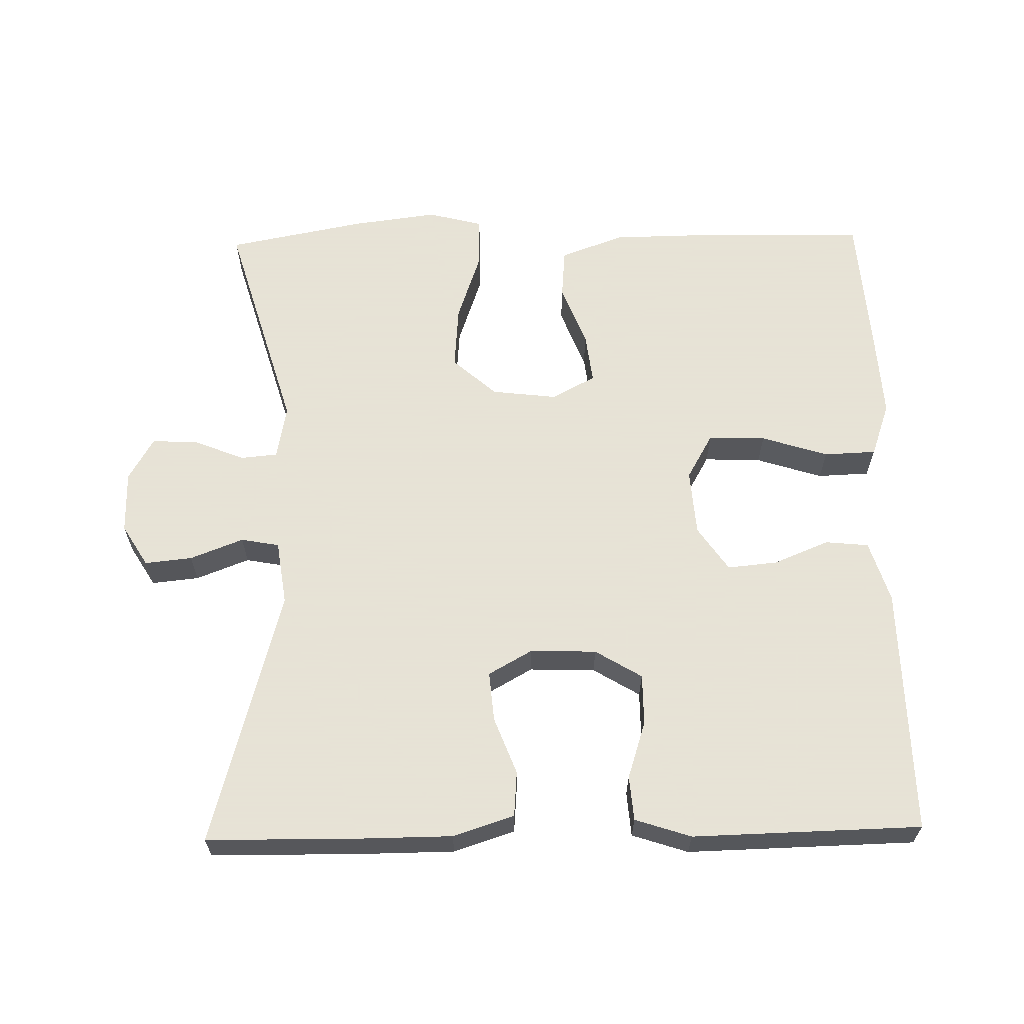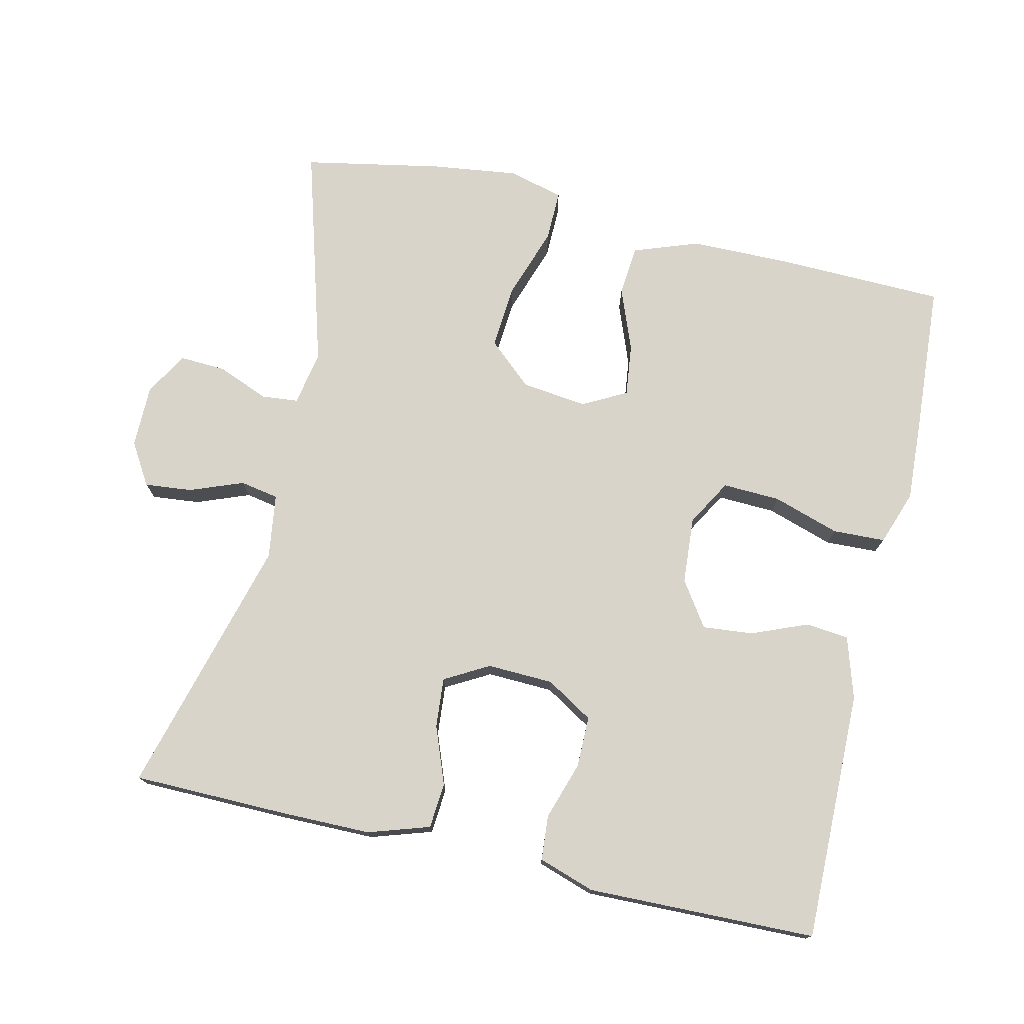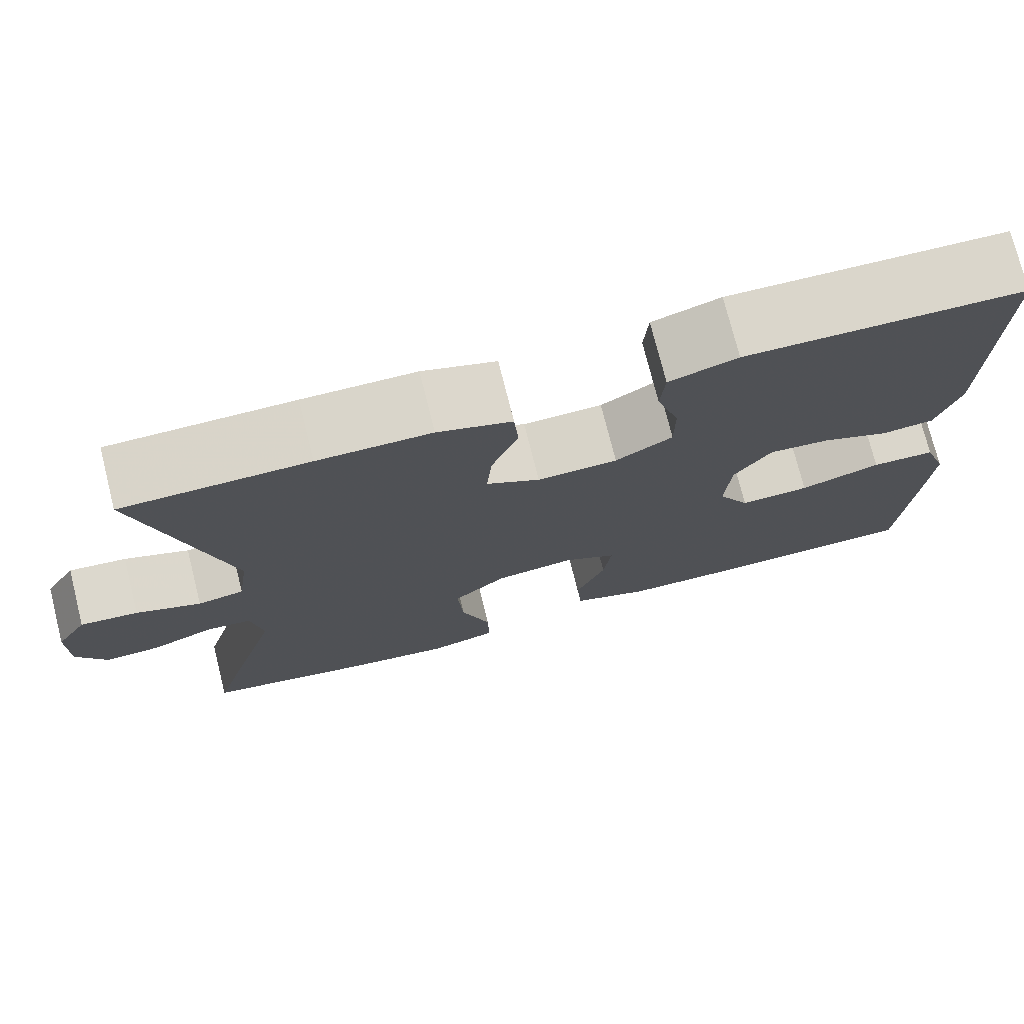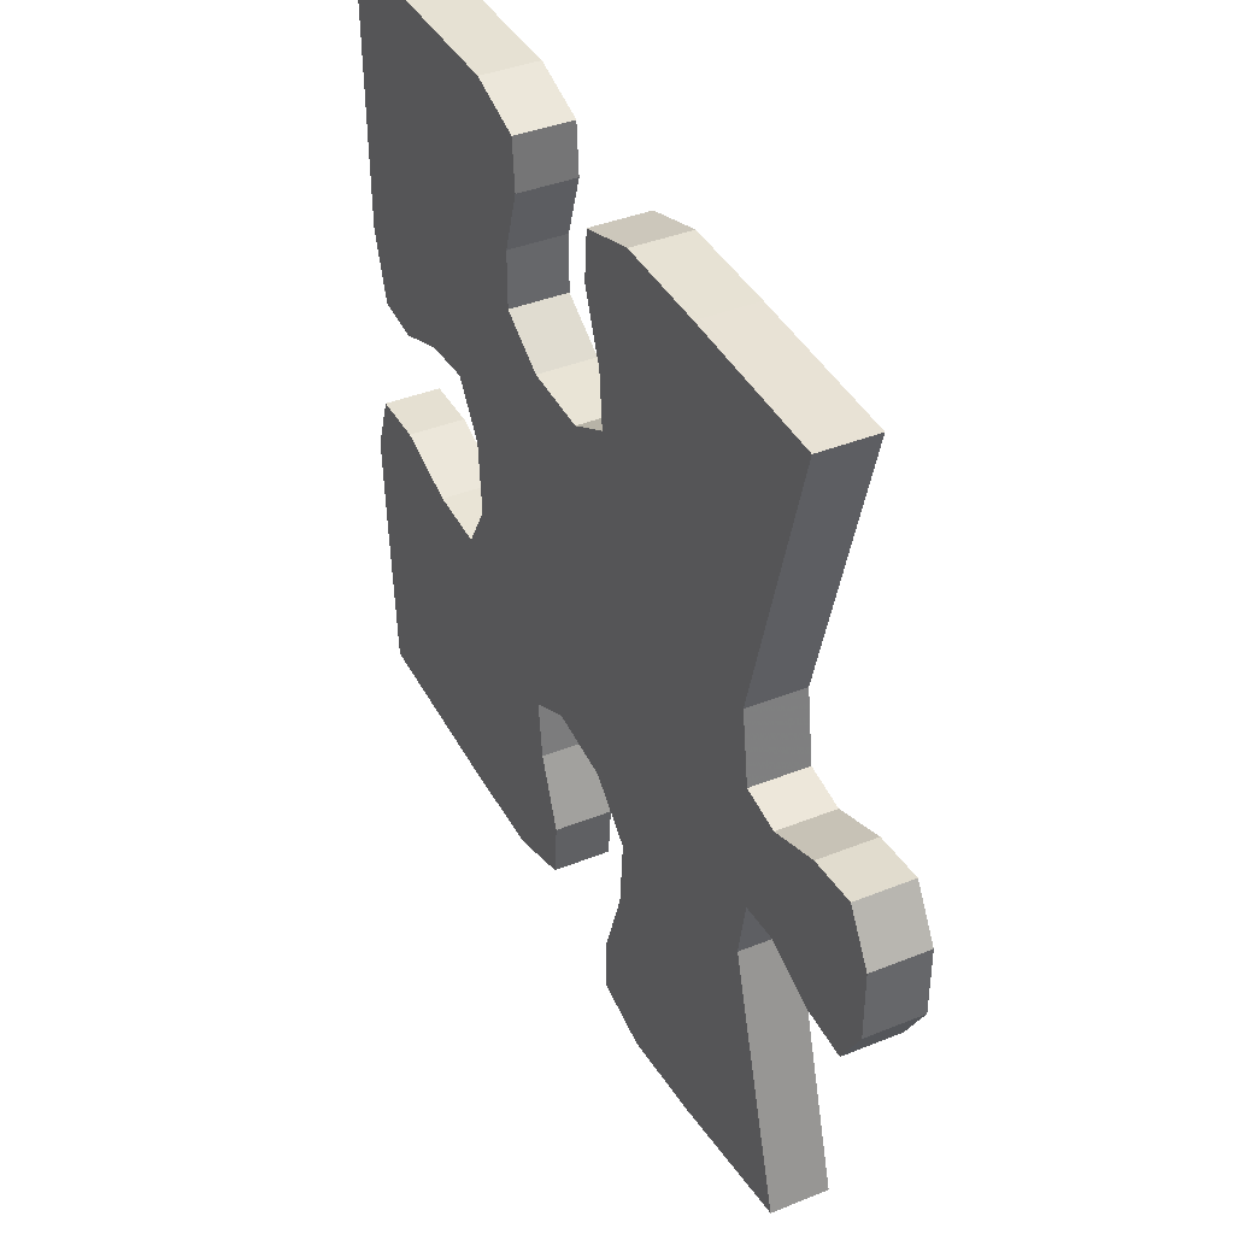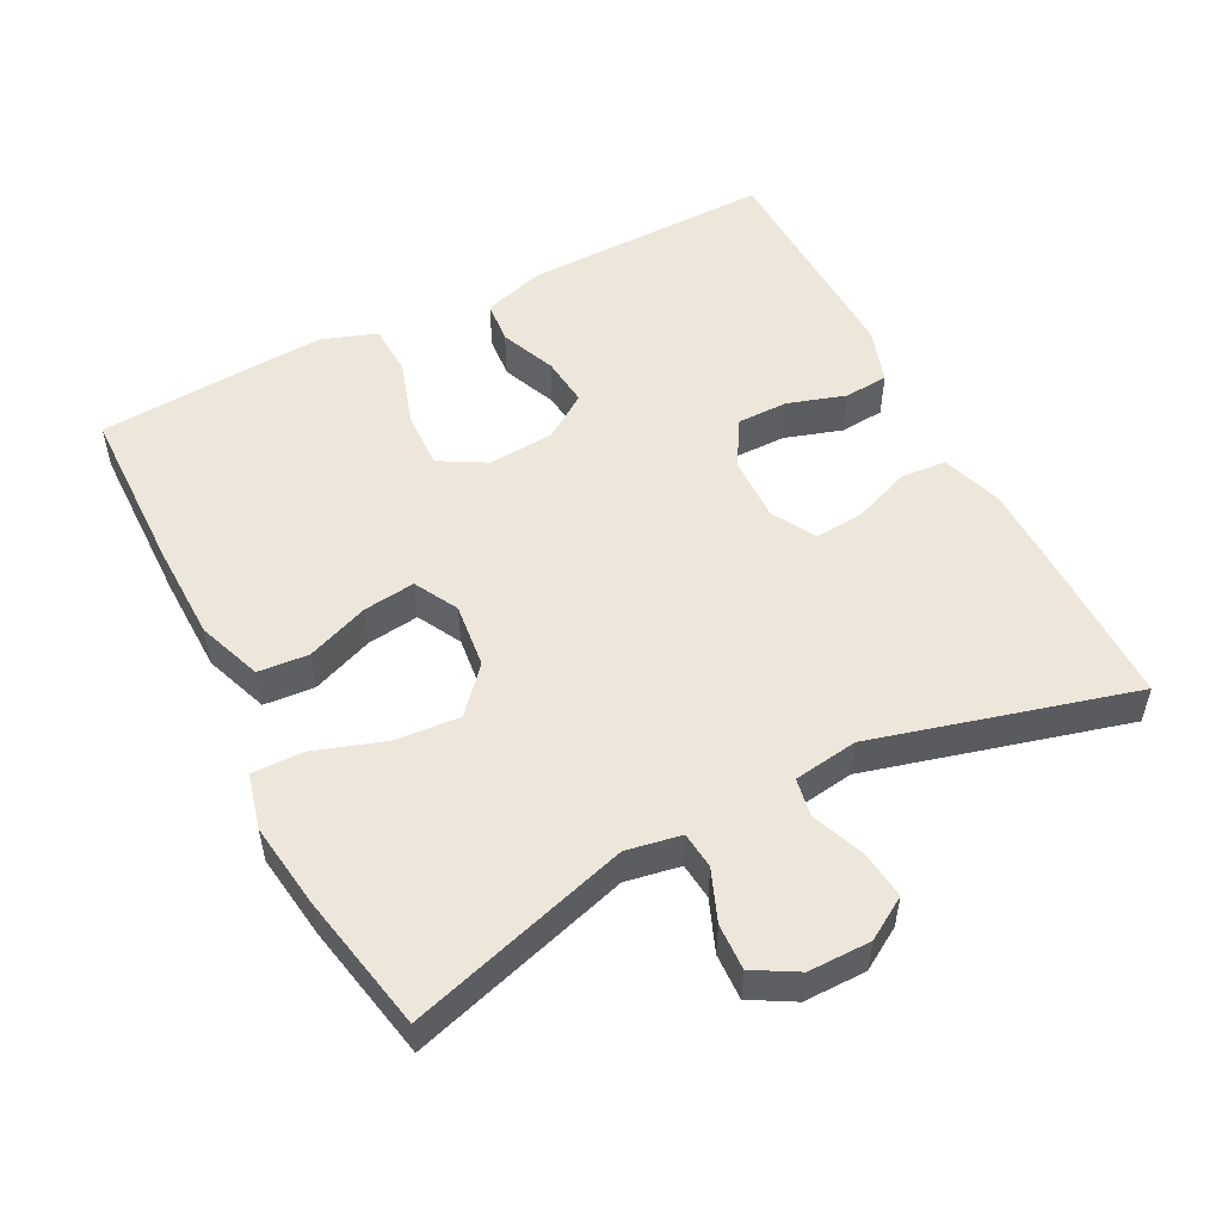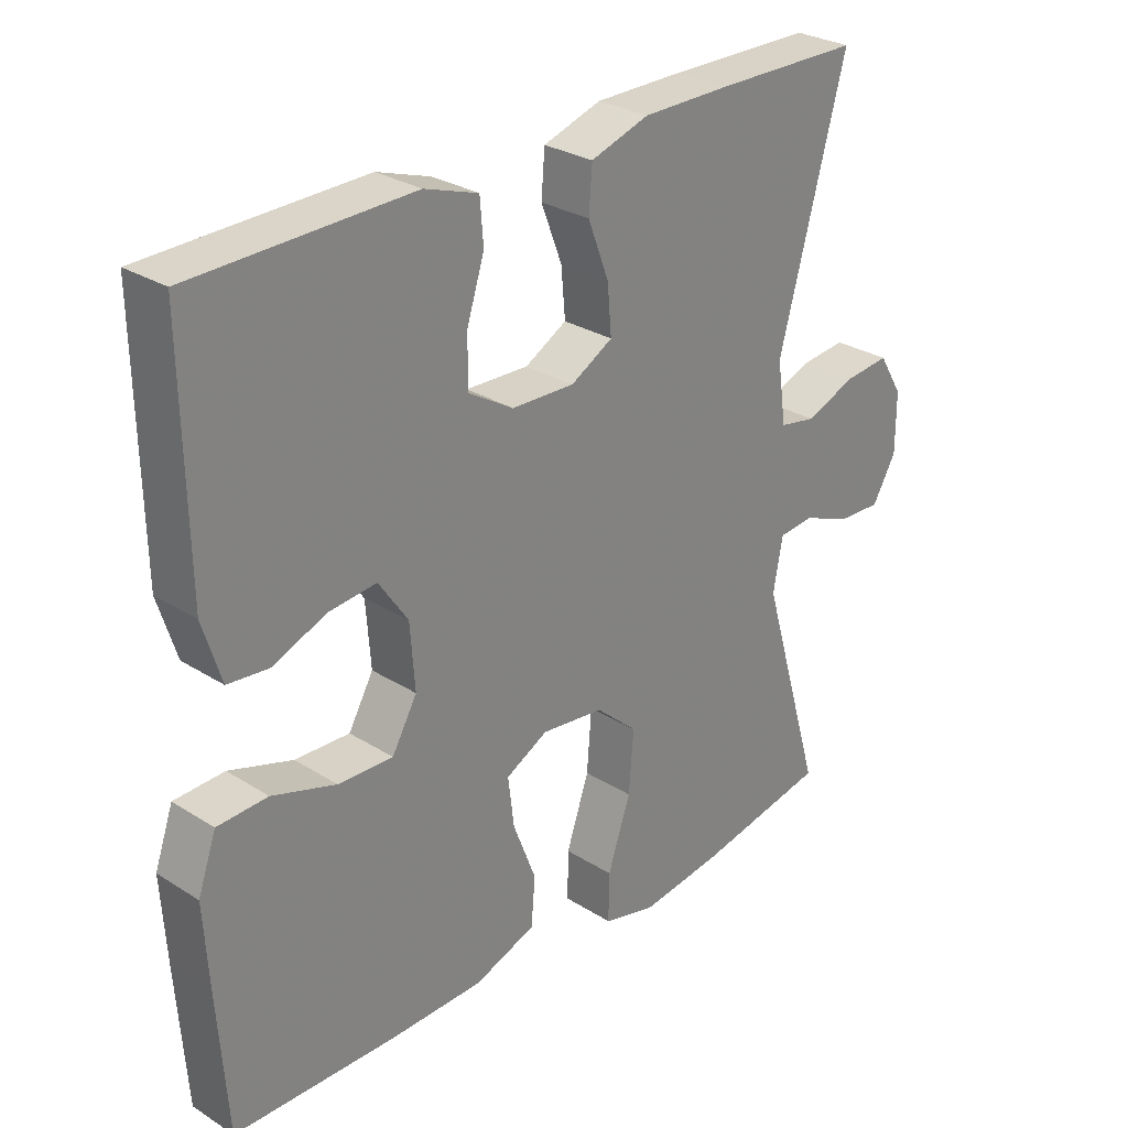
<metadata>
{"format":"obj","ext":"obj","renderer":"f3d","projection":"perspective","resolution":1024,"background":"white","views":[{"elev":62.8,"azim":-1.1,"up":"+Y"},{"elev":75.2,"azim":13.1,"up":"+Y"},{"elev":74.7,"azim":-14.1,"up":"+Z"},{"elev":40.3,"azim":-116.2,"up":"+Z"},{"elev":52.3,"azim":-117.4,"up":"+Y"},{"elev":28.5,"azim":133.5,"up":"+Z"}]}
</metadata>
<code>
v -0.5 0.07 -0.5
v -0.408 0.07 -0.188
v -0.422 0.07 -0.111
v -0.474 0.07 -0.106
v -0.546 0.07 -0.135
v -0.611 0.07 -0.138
v -0.646 0.07 -0.077
v -0.646 0.07 0.011
v -0.61 0.07 0.07
v -0.543 0.07 0.063
v -0.468 0.07 0.034
v -0.414 0.07 0.044
v -0.401 0.07 0.135
v -0.5 0.07 0.5
v -0.286 0.07 0.502
v -0.155 0.07 0.501
v -0.069 0.07 0.473
v -0.064 0.07 0.409
v -0.095 0.07 0.328
v -0.101 0.07 0.258
v -0.039 0.07 0.223
v 0.054 0.07 0.226
v 0.12 0.07 0.266
v 0.12 0.07 0.338
v 0.094 0.07 0.419
v 0.099 0.07 0.482
v 0.178 0.07 0.508
v 0.297 0.07 0.505
v 0.5 0.07 0.5
v 0.495 0.07 0.148
v 0.468 0.07 0.061
v 0.407 0.07 0.055
v 0.329 0.07 0.087
v 0.258 0.07 0.094
v 0.215 0.07 0.031
v 0.208 0.07 -0.063
v 0.245 0.07 -0.128
v 0.326 0.07 -0.125
v 0.42 0.07 -0.095
v 0.494 0.07 -0.098
v 0.521 0.07 -0.175
v 0.514 0.07 -0.295
v 0.5 0.07 -0.5
v 0.261 0.07 -0.505
v 0.122 0.07 -0.503
v 0.031 0.07 -0.47
v 0.025 0.07 -0.399
v 0.059 0.07 -0.311
v 0.068 0.07 -0.238
v 0.006 0.07 -0.205
v -0.086 0.07 -0.216
v -0.148 0.07 -0.271
v -0.141 0.07 -0.362
v -0.107 0.07 -0.462
v -0.106 0.07 -0.534
v -0.184 0.07 -0.554
v -0.305 0.07 -0.538
v -0.5 0 -0.5
v -0.408 0 -0.188
v -0.422 0 -0.111
v -0.474 0 -0.106
v -0.546 0 -0.135
v -0.611 0 -0.138
v -0.646 0 -0.077
v -0.646 0 0.011
v -0.61 0 0.07
v -0.543 0 0.063
v -0.468 0 0.034
v -0.414 0 0.044
v -0.401 0 0.135
v -0.5 0 0.5
v -0.286 0 0.502
v -0.155 0 0.501
v -0.069 0 0.473
v -0.064 0 0.409
v -0.095 0 0.328
v -0.101 0 0.258
v -0.039 0 0.223
v 0.054 0 0.226
v 0.12 0 0.266
v 0.12 0 0.338
v 0.094 0 0.419
v 0.099 0 0.482
v 0.178 0 0.508
v 0.297 0 0.505
v 0.5 0 0.5
v 0.495 0 0.148
v 0.468 0 0.061
v 0.407 0 0.055
v 0.329 0 0.087
v 0.258 0 0.094
v 0.215 0 0.031
v 0.208 0 -0.063
v 0.245 0 -0.128
v 0.326 0 -0.125
v 0.42 0 -0.095
v 0.494 0 -0.098
v 0.521 0 -0.175
v 0.514 0 -0.295
v 0.5 0 -0.5
v 0.261 0 -0.505
v 0.122 0 -0.503
v 0.031 0 -0.47
v 0.025 0 -0.399
v 0.059 0 -0.311
v 0.068 0 -0.238
v 0.006 0 -0.205
v -0.086 0 -0.216
v -0.148 0 -0.271
v -0.141 0 -0.362
v -0.107 0 -0.462
v -0.106 0 -0.534
v -0.184 0 -0.554
v -0.305 0 -0.538
f 56 57 1 2
f 53 54 55 56
f 52 53 56 2
f 51 52 2 3
f 50 51 3
f 45 46 47 48
f 45 48 49
f 44 45 49
f 43 44 49
f 42 43 49
f 41 42 49 50
f 38 39 40 41
f 37 38 41 50
f 30 31 32 33
f 28 29 30 33
f 28 33 34
f 27 28 34 35
f 24 25 26 27
f 23 24 27 35
f 16 17 18 19
f 16 19 20
f 13 14 15 16
f 12 13 16 20
f 8 9 10 11
f 6 7 8 11
f 4 5 6 11
f 3 4 11 12
f 36 37 50 3
f 22 23 35 36
f 21 22 36 3
f 3 12 20 21
f 59 58 114 113
f 113 112 111 110
f 59 113 110 109
f 60 59 109 108
f 60 108 107
f 105 104 103 102
f 106 105 102
f 106 102 101
f 106 101 100
f 106 100 99
f 107 106 99 98
f 98 97 96 95
f 107 98 95 94
f 90 89 88 87
f 90 87 86 85
f 91 90 85
f 92 91 85 84
f 84 83 82 81
f 92 84 81 80
f 76 75 74 73
f 77 76 73
f 73 72 71 70
f 77 73 70 69
f 68 67 66 65
f 68 65 64 63
f 68 63 62 61
f 69 68 61 60
f 60 107 94 93
f 93 92 80 79
f 60 93 79 78
f 78 77 69 60
f 1 58 59 2
f 2 59 60 3
f 3 60 61 4
f 4 61 62 5
f 5 62 63 6
f 6 63 64 7
f 7 64 65 8
f 8 65 66 9
f 9 66 67 10
f 10 67 68 11
f 11 68 69 12
f 12 69 70 13
f 13 70 71 14
f 14 71 72 15
f 15 72 73 16
f 16 73 74 17
f 17 74 75 18
f 18 75 76 19
f 19 76 77 20
f 20 77 78 21
f 21 78 79 22
f 22 79 80 23
f 23 80 81 24
f 24 81 82 25
f 25 82 83 26
f 26 83 84 27
f 27 84 85 28
f 28 85 86 29
f 29 86 87 30
f 30 87 88 31
f 31 88 89 32
f 32 89 90 33
f 33 90 91 34
f 34 91 92 35
f 35 92 93 36
f 36 93 94 37
f 37 94 95 38
f 38 95 96 39
f 39 96 97 40
f 40 97 98 41
f 41 98 99 42
f 42 99 100 43
f 43 100 101 44
f 44 101 102 45
f 45 102 103 46
f 46 103 104 47
f 47 104 105 48
f 48 105 106 49
f 49 106 107 50
f 50 107 108 51
f 51 108 109 52
f 52 109 110 53
f 53 110 111 54
f 54 111 112 55
f 55 112 113 56
f 56 113 114 57
f 57 114 58 1

</code>
